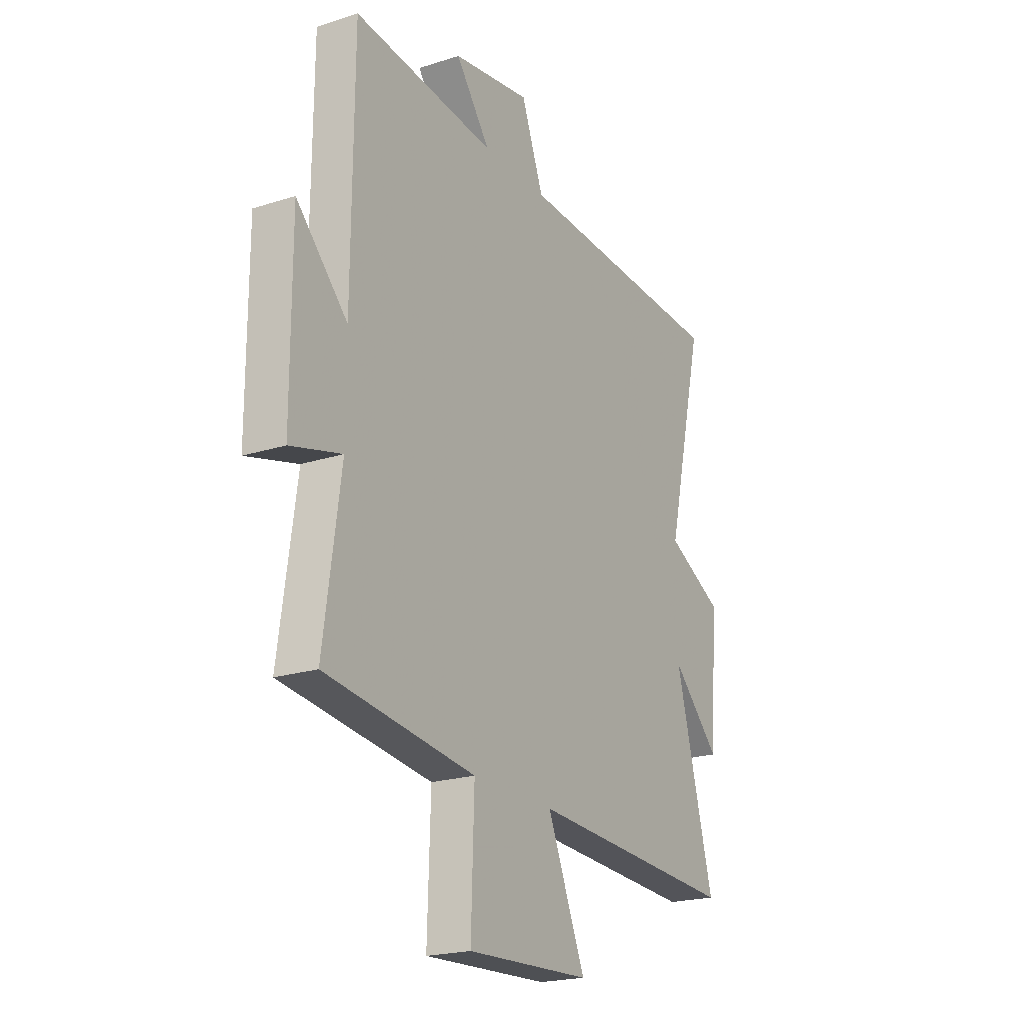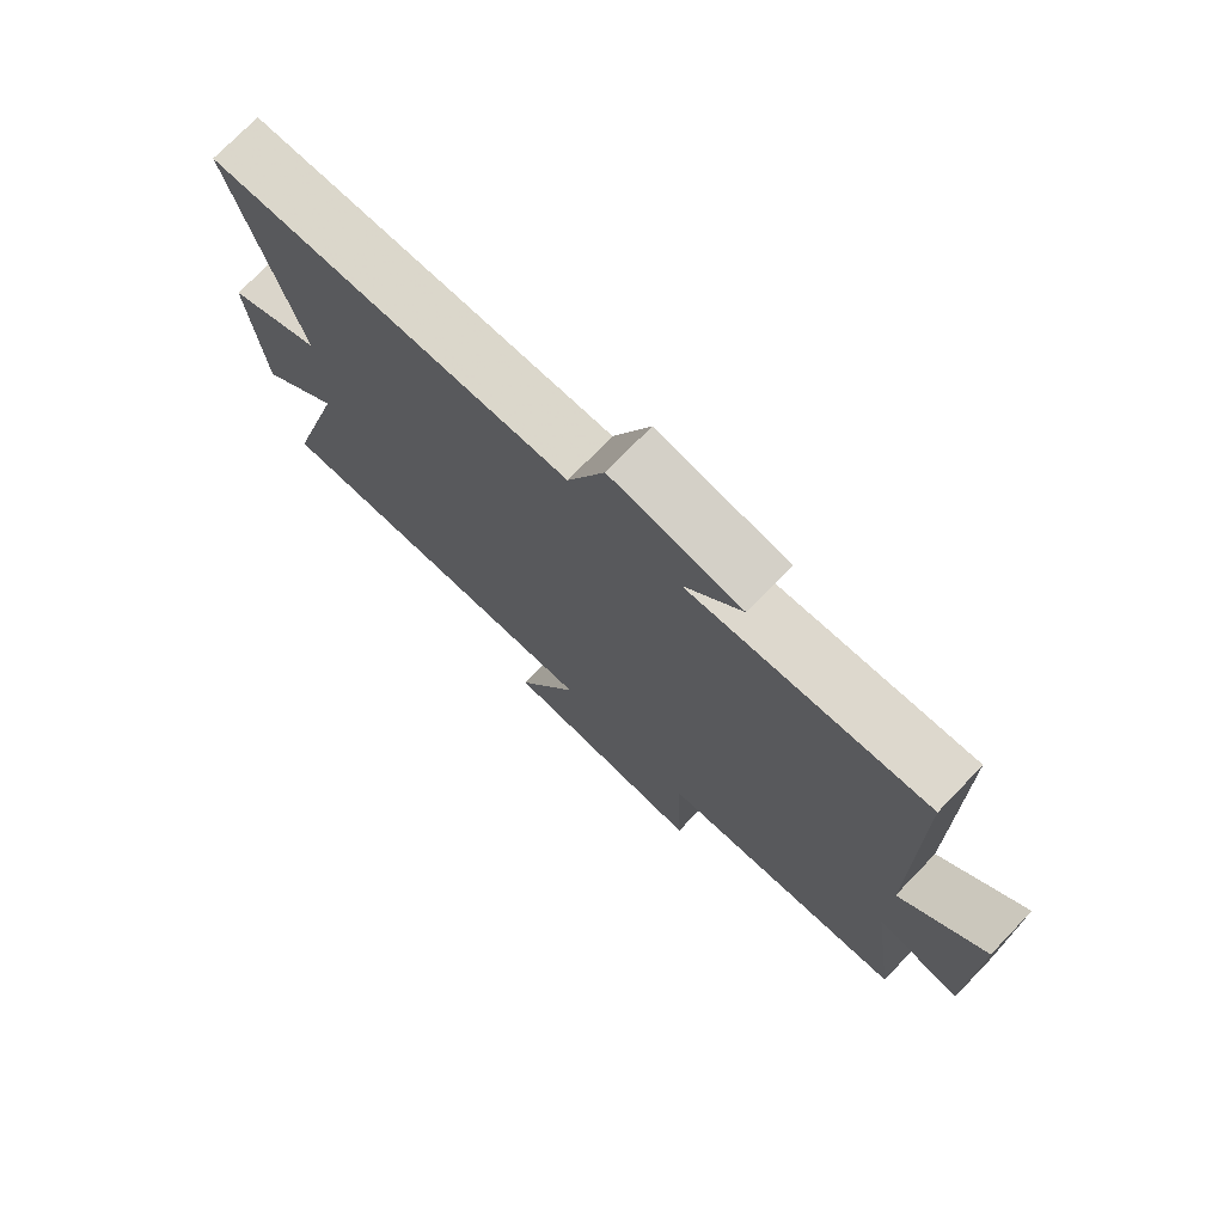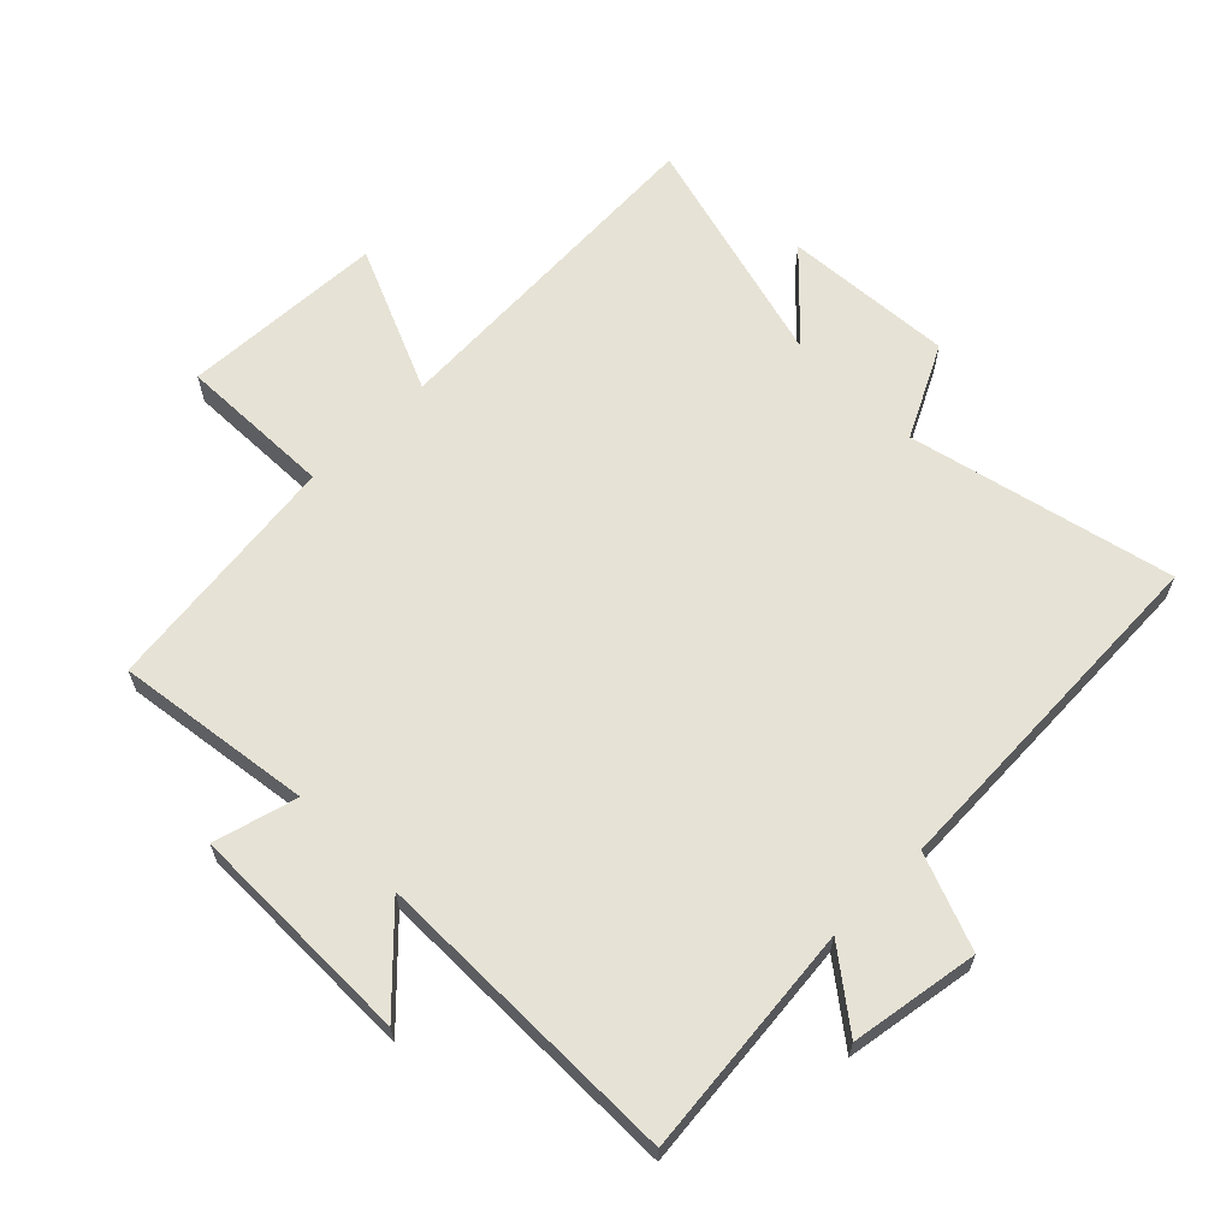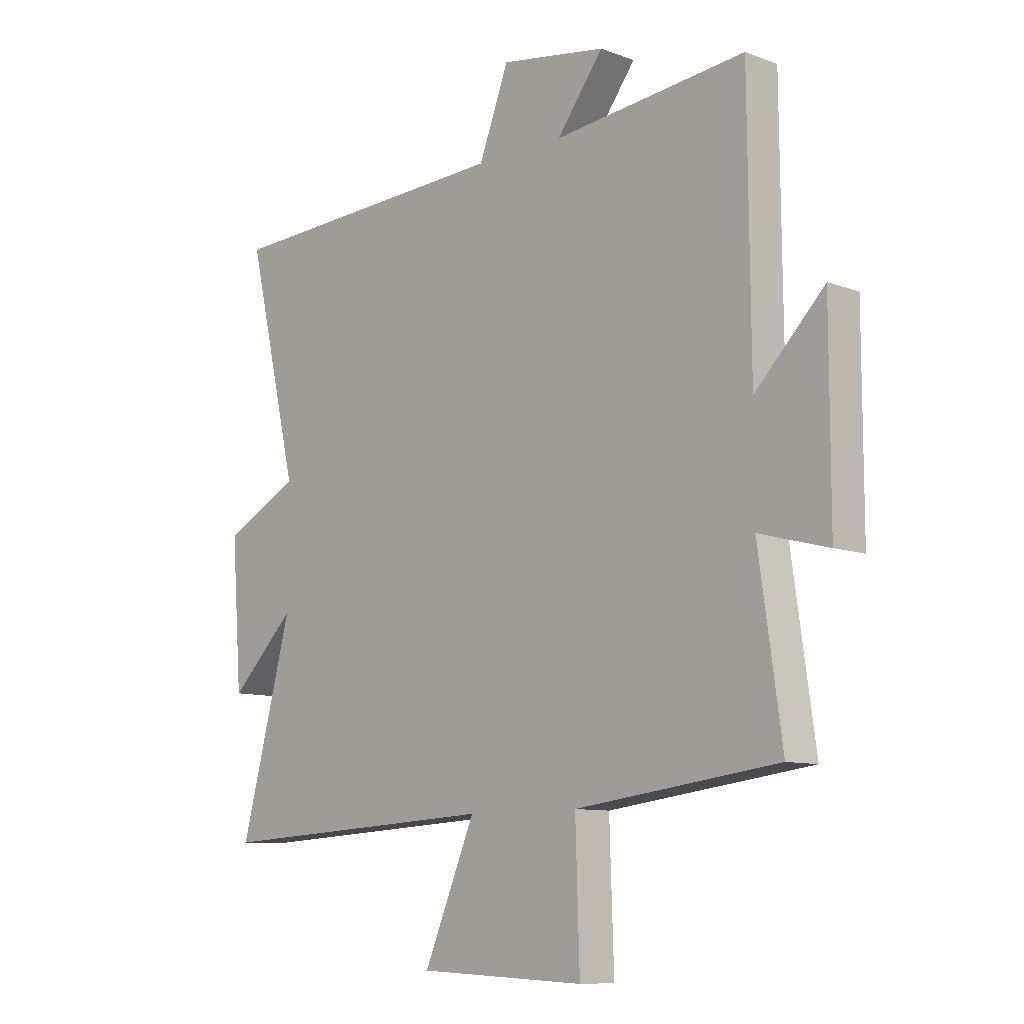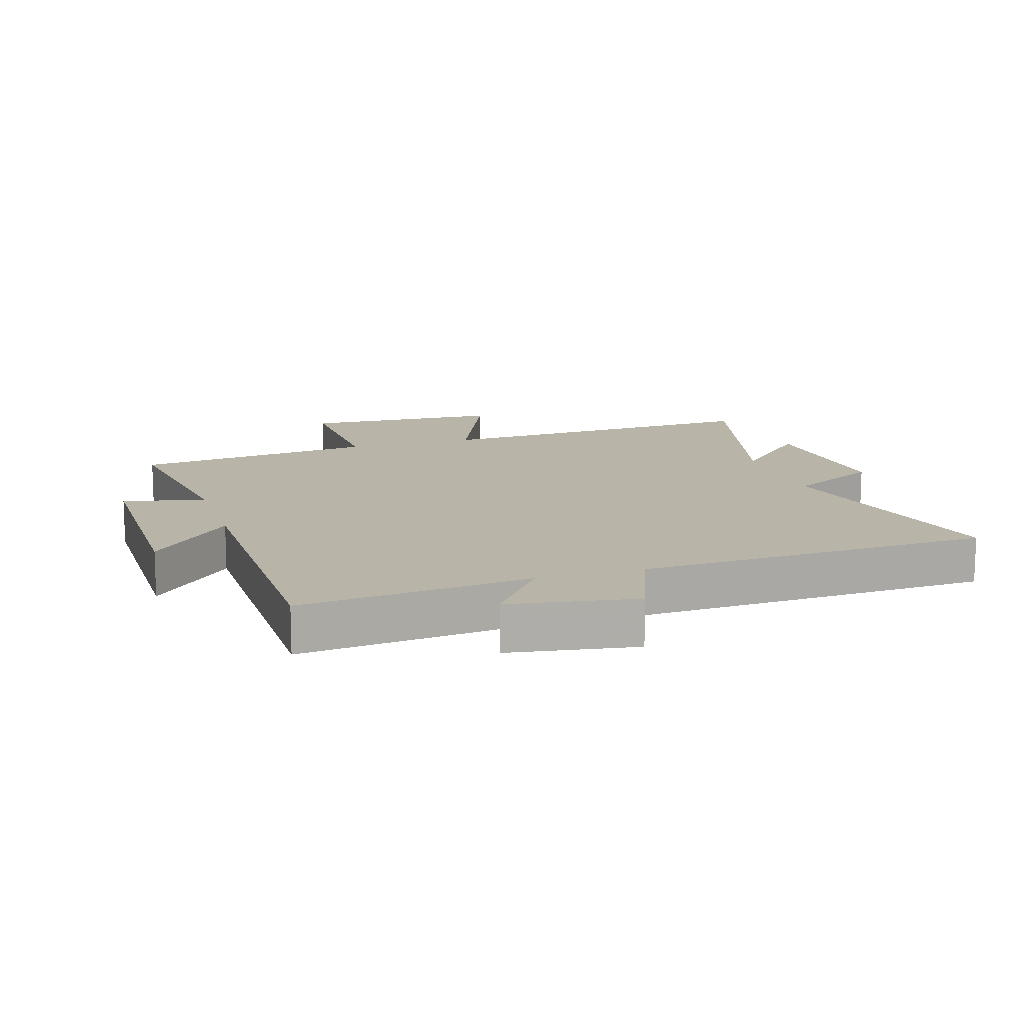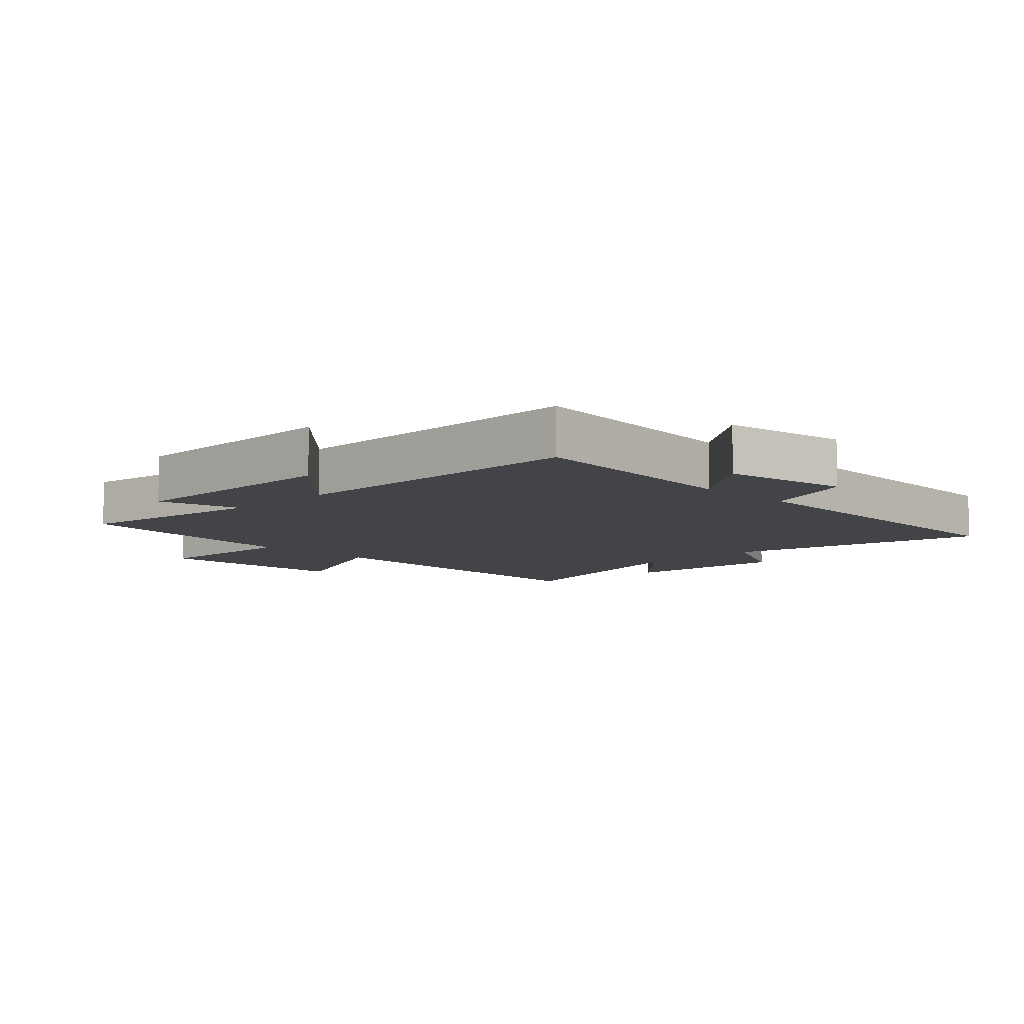
<metadata>
{"format":"obj","ext":"obj","renderer":"f3d","projection":"perspective","resolution":1024,"background":"white","views":[{"elev":-21.1,"azim":-60.2,"up":"+Z"},{"elev":74.7,"azim":-135.9,"up":"+Z"},{"elev":63.9,"azim":-44.7,"up":"+Y"},{"elev":-9.6,"azim":-134.1,"up":"+Z"},{"elev":13.3,"azim":-17.4,"up":"+Y"},{"elev":-8.1,"azim":-45.1,"up":"+Y"}]}
</metadata>
<code>
v 0.598 0.07 0.475
v 0.5 0.07 0.059
v 0.645 0.07 -0.015
v 0.625 0.07 -0.283
v 0.5 0.07 -0.159
v 0.599 0.07 -0.53
v 0.056 0.07 -0.5
v 0.154 0.07 -0.73
v -0.166 0.07 -0.744
v -0.158 0.07 -0.5
v -0.544 0.07 -0.451
v -0.5 0.07 -0.142
v -0.631 0.07 -0.177
v -0.631 0.07 0.181
v -0.5 0.07 0.048
v -0.496 0.07 0.538
v -0.13 0.07 0.5
v -0.219 0.07 0.617
v -0.017 0.07 0.649
v 0.04 0.07 0.5
v 0.598 0 0.475
v 0.5 0 0.059
v 0.645 0 -0.015
v 0.625 0 -0.283
v 0.5 0 -0.159
v 0.599 0 -0.53
v 0.056 0 -0.5
v 0.154 0 -0.73
v -0.166 0 -0.744
v -0.158 0 -0.5
v -0.544 0 -0.451
v -0.5 0 -0.142
v -0.631 0 -0.177
v -0.631 0 0.181
v -0.5 0 0.048
v -0.496 0 0.538
v -0.13 0 0.5
v -0.219 0 0.617
v -0.017 0 0.649
v 0.04 0 0.5
f 17 18 19 20
f 17 20 1 2
f 15 16 17 2
f 12 13 14 15
f 12 15 2 3
f 10 11 12 3
f 7 8 9 10
f 7 10 3
f 5 6 7
f 5 7 3
f 3 4 5
f 40 39 38 37
f 22 21 40 37
f 22 37 36 35
f 35 34 33 32
f 23 22 35 32
f 23 32 31 30
f 30 29 28 27
f 23 30 27
f 27 26 25
f 23 27 25
f 25 24 23
f 1 21 22 2
f 2 22 23 3
f 3 23 24 4
f 4 24 25 5
f 5 25 26 6
f 6 26 27 7
f 7 27 28 8
f 8 28 29 9
f 9 29 30 10
f 10 30 31 11
f 11 31 32 12
f 12 32 33 13
f 13 33 34 14
f 14 34 35 15
f 15 35 36 16
f 16 36 37 17
f 17 37 38 18
f 18 38 39 19
f 19 39 40 20
f 20 40 21 1

</code>
